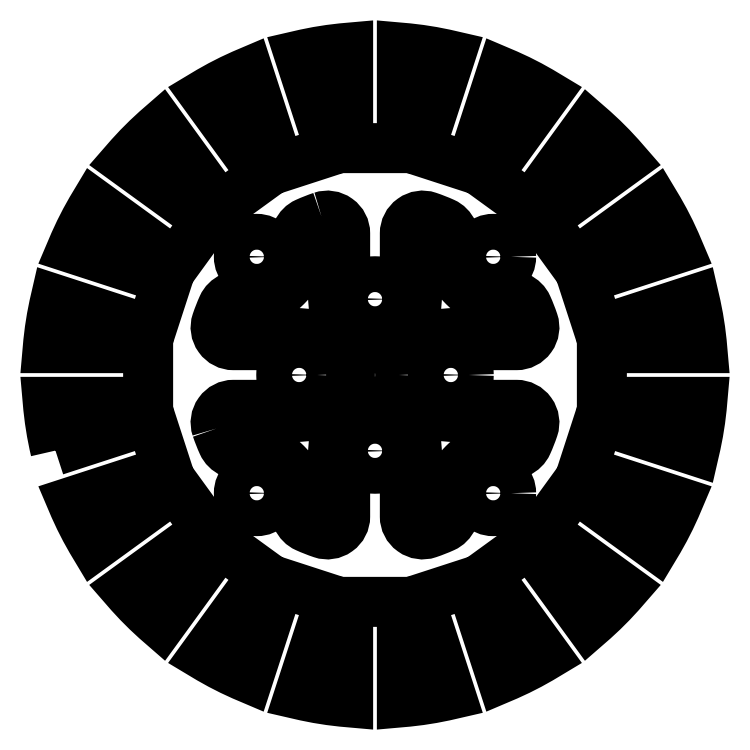
<metadata>
{"format":"dxf","ext":"dxf","renderer":"ezdxf+matplotlib","layout":"modelspace","background":"white","min_lineweight":24,"dpi":150}
</metadata>
<code>
0
SECTION
2
ENTITIES
0
CIRCLE
8
0
10
9.899
20
9.899
30
0
40
1.5
210
0
220
-0
230
1
0
CIRCLE
8
0
10
9.899
20
-9.899
30
0
40
1.5
210
0
220
-0
230
1
0
LWPOLYLINE
8
0
90
14
70
1
43
0
10
-4.48
20
13.26
42
0.02429
10
-5.745
20
12.77
42
0.38
10
-6.561
20
10.95
42
-0.6062
10
-10.95
20
6.561
42
0.38
10
-12.77
20
5.745
42
0.02429
10
-13.26
20
4.48
42
0.5132
10
-11.84
20
2.5
10
-9.35
20
2.5
42
0.1623
10
-8.45
20
2.8
42
-0.2483
10
-5.216
20
3.311
42
0.6237
10
-3.311
20
5.216
42
-0.2483
10
-2.8
20
8.45
42
0.1623
10
-2.5
20
9.35
10
-2.5
20
11.84
42
0.5132
0
LWPOLYLINE
8
0
90
14
70
1
43
0
10
-13.26
20
-4.48
42
0.02429
10
-12.77
20
-5.745
42
0.38
10
-10.95
20
-6.561
42
-0.6062
10
-6.561
20
-10.95
42
0.38
10
-5.745
20
-12.77
42
0.02429
10
-4.48
20
-13.26
42
0.5132
10
-2.5
20
-11.84
10
-2.5
20
-9.35
42
0.1623
10
-2.8
20
-8.45
42
-0.2483
10
-3.311
20
-5.216
42
0.6237
10
-5.216
20
-3.311
42
-0.2483
10
-8.45
20
-2.8
42
0.1623
10
-9.35
20
-2.5
10
-11.84
20
-2.5
42
0.5132
0
LWPOLYLINE
8
0
90
80
70
1
43
0
10
-26.76
20
-6.33
10
-18.77
20
-3.731
10
-17.37
20
-8.011
10
-25.37
20
-10.61
42
0.0376
10
-23.5
20
-14.29
10
-16.69
20
-9.348
10
-14.05
20
-12.99
10
-20.85
20
-17.93
42
0.0376
10
-17.93
20
-20.85
10
-12.99
20
-14.05
10
-9.348
20
-16.69
10
-14.29
20
-23.5
42
0.0376
10
-10.61
20
-25.37
10
-8.011
20
-17.37
10
-3.731
20
-18.77
10
-6.33
20
-26.76
42
0.0376
10
-2.25
20
-27.41
10
-2.25
20
-19
10
2.25
20
-19
10
2.25
20
-27.41
42
0.0376
10
6.33
20
-26.76
10
3.731
20
-18.77
10
8.011
20
-17.37
10
10.61
20
-25.37
42
0.0376
10
14.29
20
-23.5
10
9.348
20
-16.69
10
12.99
20
-14.05
10
17.93
20
-20.85
42
0.0376
10
20.85
20
-17.93
10
14.05
20
-12.99
10
16.69
20
-9.348
10
23.5
20
-14.29
42
0.0376
10
25.37
20
-10.61
10
17.37
20
-8.011
10
18.77
20
-3.731
10
26.76
20
-6.33
42
0.0376
10
27.41
20
-2.25
10
19
20
-2.25
10
19
20
2.25
10
27.41
20
2.25
42
0.0376
10
26.76
20
6.33
10
18.77
20
3.731
10
17.37
20
8.011
10
25.37
20
10.61
42
0.0376
10
23.5
20
14.29
10
16.69
20
9.348
10
14.05
20
12.99
10
20.85
20
17.93
42
0.0376
10
17.93
20
20.85
10
12.99
20
14.05
10
9.348
20
16.69
10
14.29
20
23.5
42
0.0376
10
10.61
20
25.37
10
8.011
20
17.37
10
3.731
20
18.77
10
6.33
20
26.76
42
0.0376
10
2.25
20
27.41
10
2.25
20
19
10
-2.25
20
19
10
-2.25
20
27.41
42
0.0376
10
-6.33
20
26.76
10
-3.731
20
18.77
10
-8.011
20
17.37
10
-10.61
20
25.37
42
0.0376
10
-14.29
20
23.5
10
-9.348
20
16.69
10
-12.99
20
14.05
10
-17.93
20
20.85
42
0.0376
10
-20.85
20
17.93
10
-14.05
20
12.99
10
-16.69
20
9.348
10
-23.5
20
14.29
42
0.0376
10
-25.37
20
10.61
10
-17.37
20
8.011
10
-18.77
20
3.731
10
-26.76
20
6.33
42
0.0376
10
-27.41
20
2.25
10
-19
20
2.25
10
-19
20
-2.25
10
-27.41
20
-2.25
42
0.0376
0
CIRCLE
8
0
10
6.35
20
1.41e-15
30
0
40
1.5
210
0
220
-0
230
1
0
CIRCLE
8
0
10
7.777e-16
20
6.35
30
0
40
1.5
210
0
220
-0
230
1
0
CIRCLE
8
0
10
0
20
-6.35
30
0
40
1.5
210
0
220
-0
230
1
0
LWPOLYLINE
8
0
90
14
70
1
43
0
10
6.561
20
10.95
42
0.38
10
5.745
20
12.77
42
0.02429
10
4.48
20
13.26
42
0.5132
10
2.5
20
11.84
10
2.5
20
9.35
42
0.1623
10
2.8
20
8.45
42
-0.2483
10
3.311
20
5.216
42
0.6237
10
5.216
20
3.311
42
-0.2483
10
8.45
20
2.8
42
0.1623
10
9.35
20
2.5
10
11.84
20
2.5
42
0.5132
10
13.26
20
4.48
42
0.02429
10
12.77
20
5.745
42
0.38
10
10.95
20
6.561
42
-0.6062
0
CIRCLE
8
0
10
4.152e-13
20
-1.086e-12
30
0
40
2
210
0
220
-0
230
1
0
CIRCLE
8
0
10
-6.35
20
1.41e-15
30
0
40
1.5
210
0
220
-0
230
1
0
LWPOLYLINE
8
0
90
14
70
1
43
0
10
10.95
20
-6.561
42
0.38
10
12.77
20
-5.745
42
0.02429
10
13.26
20
-4.48
42
0.5132
10
11.84
20
-2.5
10
9.35
20
-2.5
42
0.1623
10
8.45
20
-2.8
42
-0.2483
10
5.216
20
-3.311
42
0.6237
10
3.311
20
-5.216
42
-0.2483
10
2.8
20
-8.45
42
0.1623
10
2.5
20
-9.35
10
2.5
20
-11.84
42
0.5132
10
4.48
20
-13.26
42
0.02429
10
5.745
20
-12.77
42
0.38
10
6.561
20
-10.95
42
-0.6062
0
CIRCLE
8
0
10
-9.899
20
-9.899
30
0
40
1.5
210
0
220
-0
230
1
0
CIRCLE
8
0
10
-9.899
20
9.899
30
0
40
1.5
210
0
220
-0
230
1
0
ENDSEC
0
EOF

</code>
